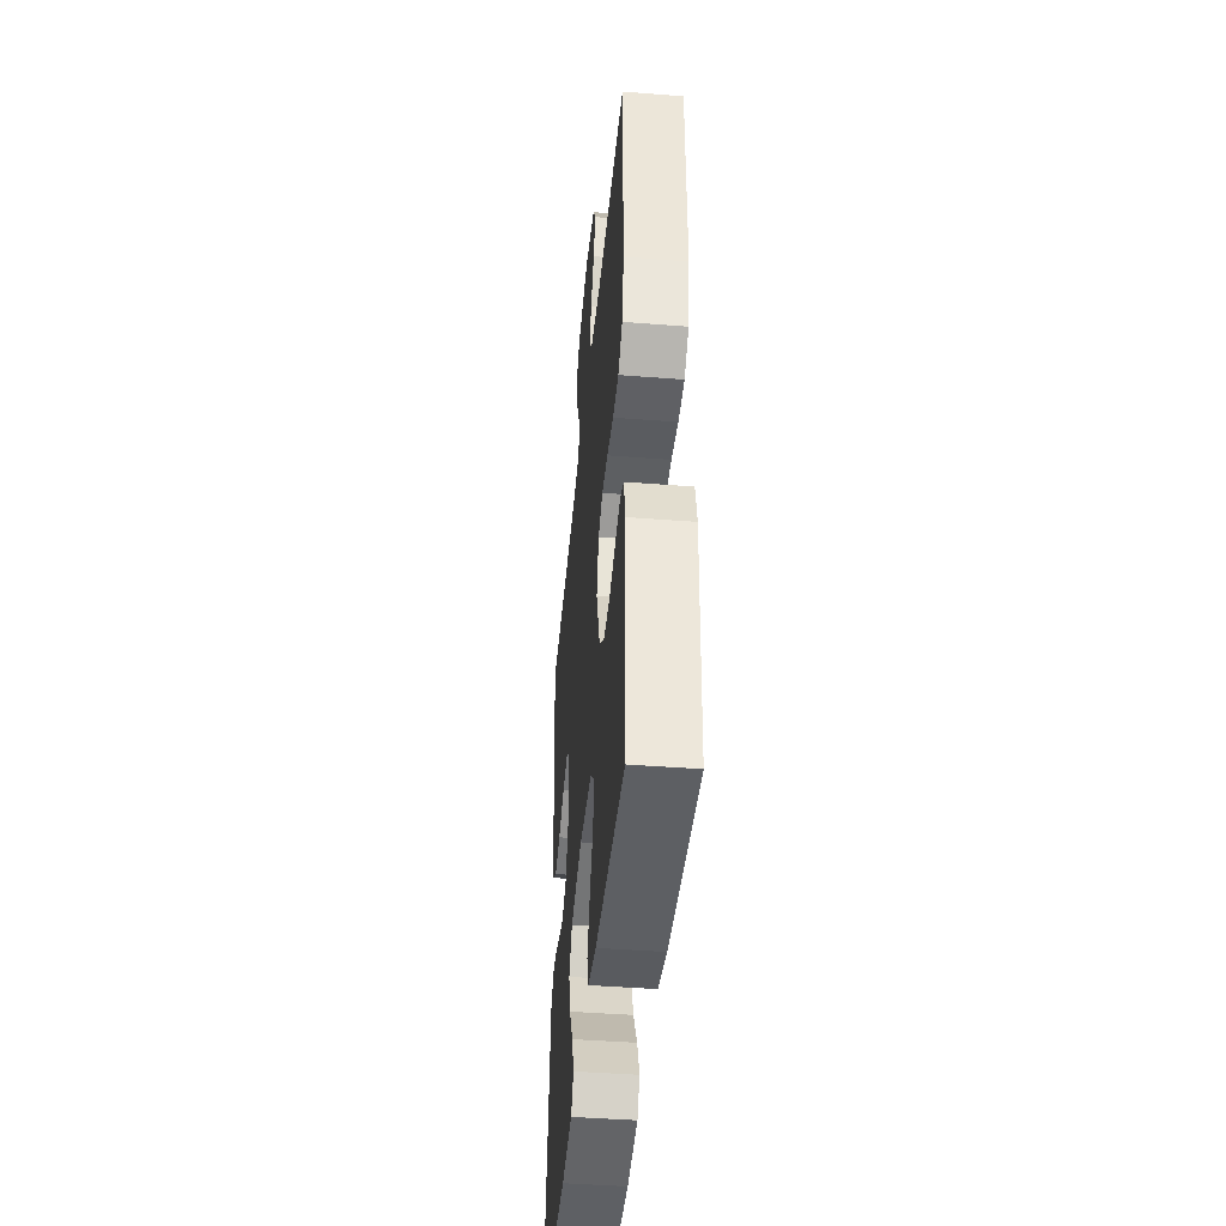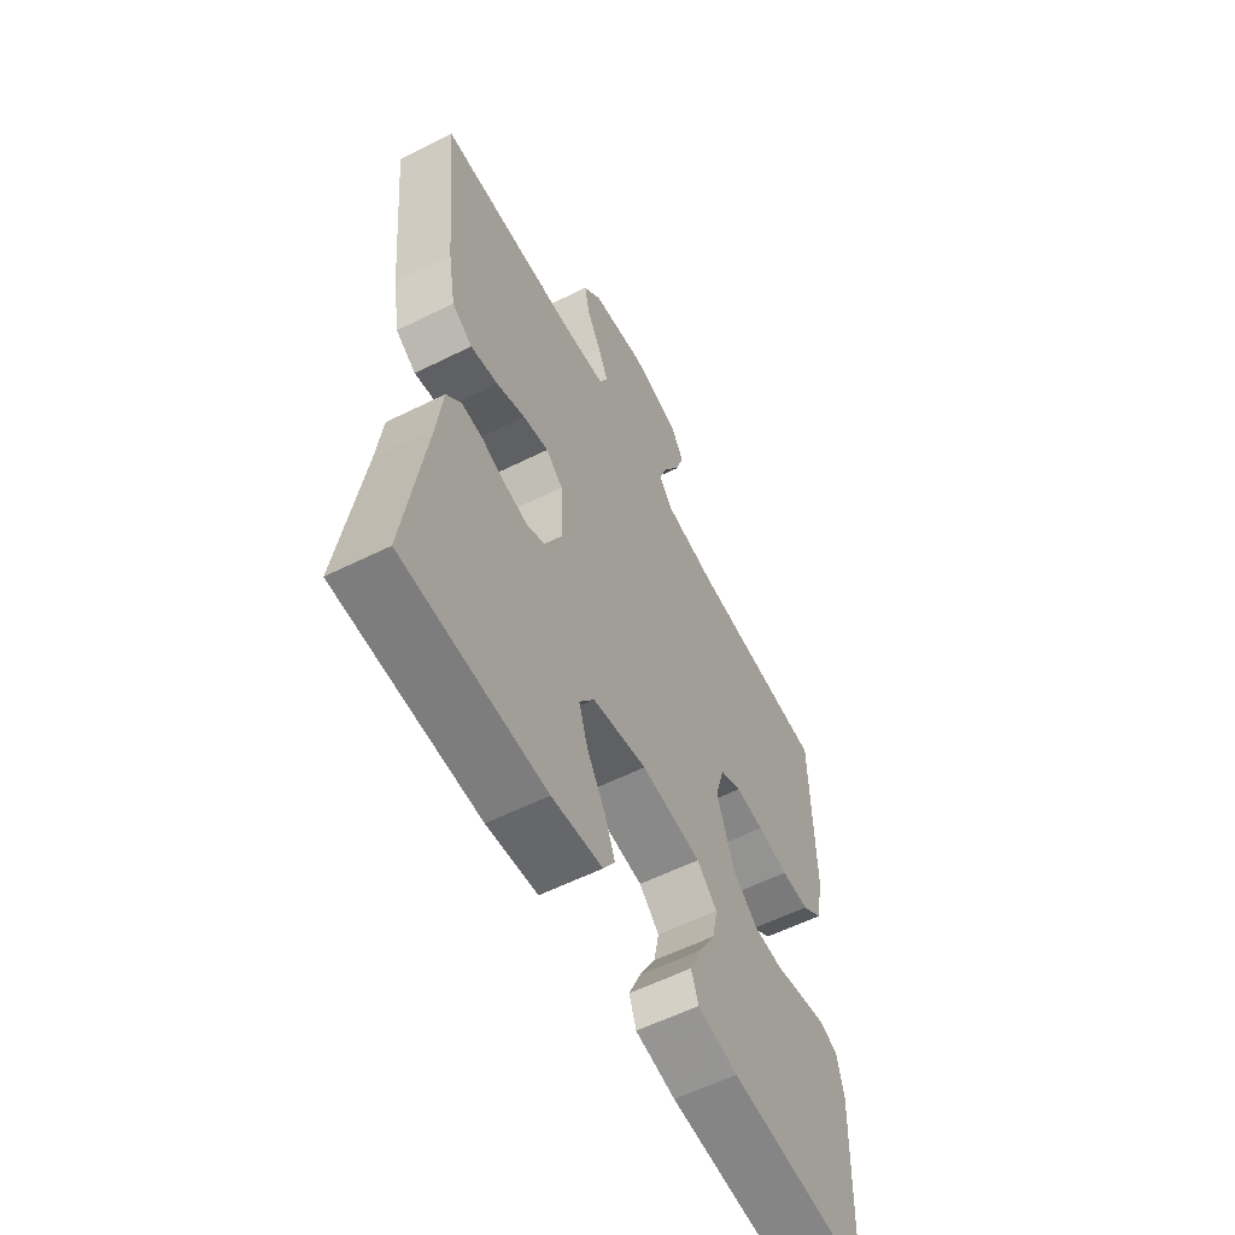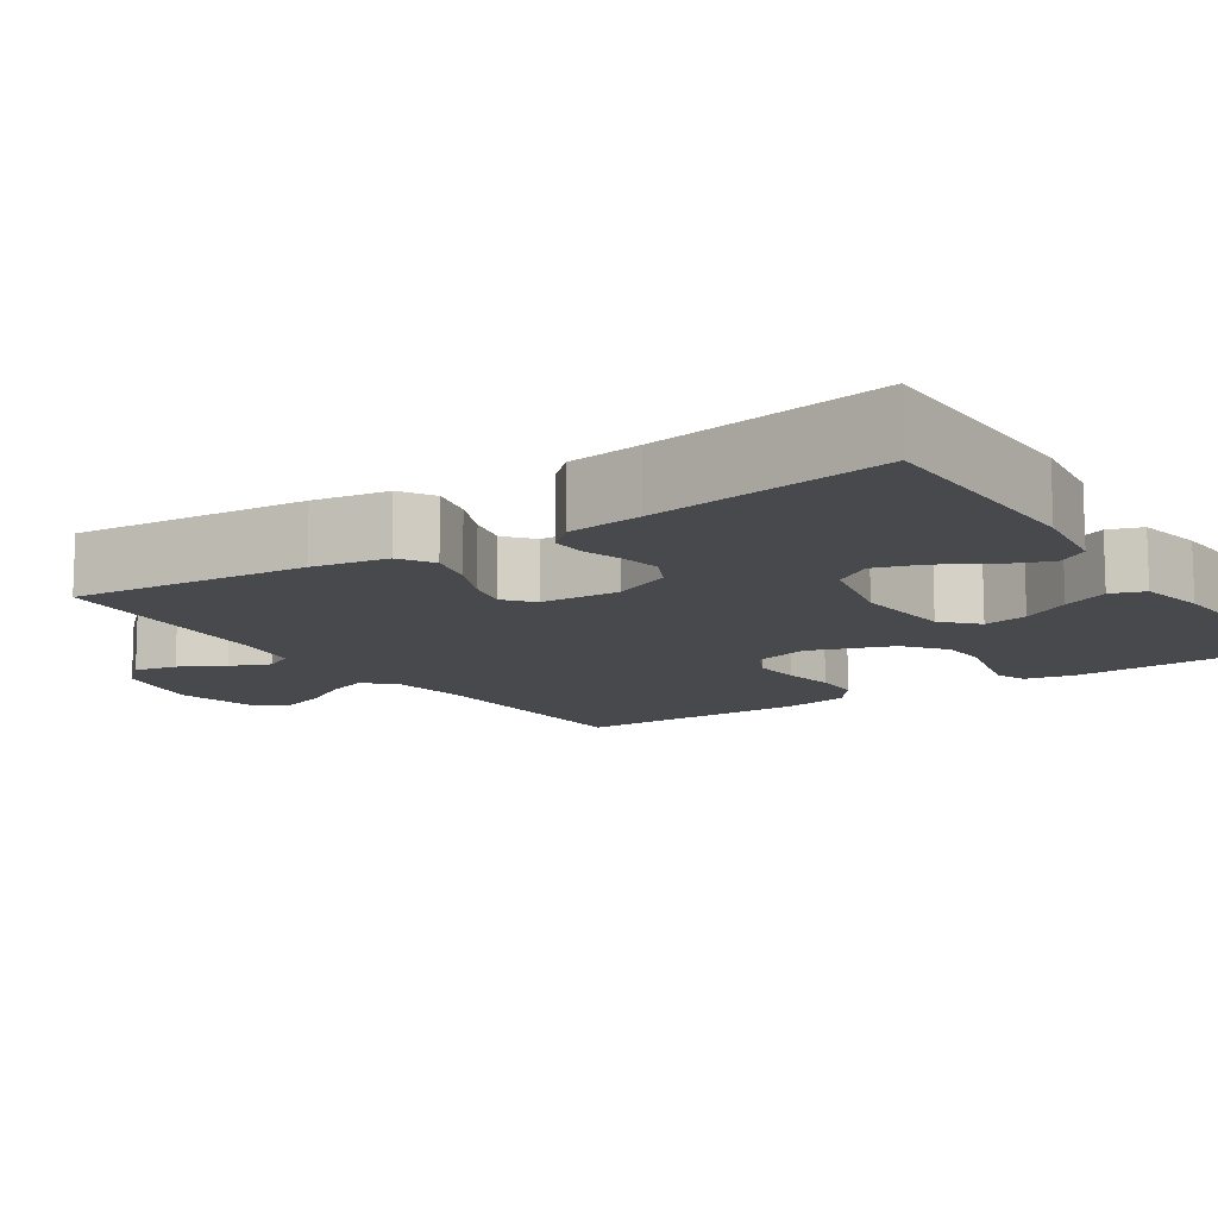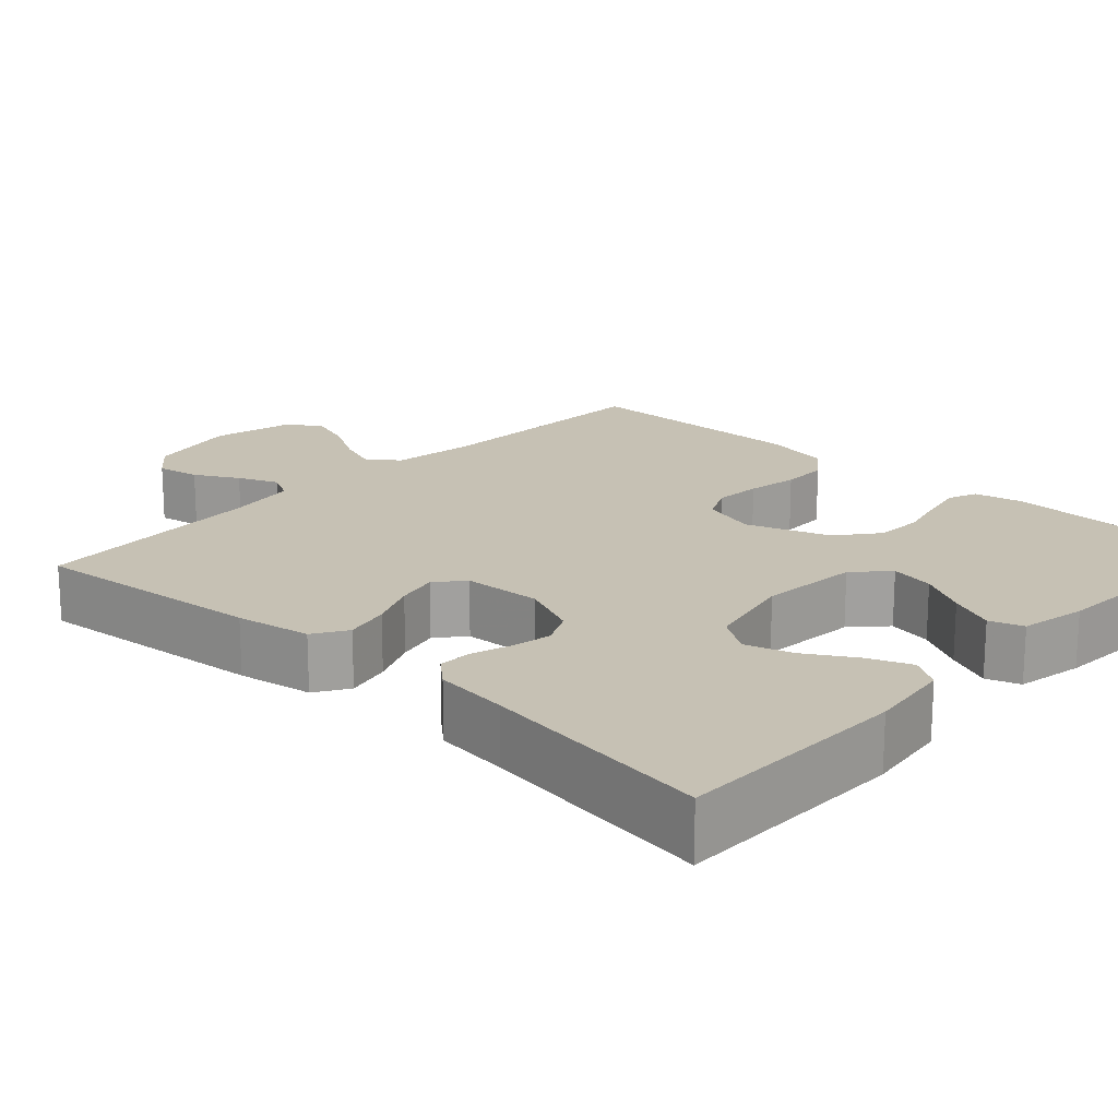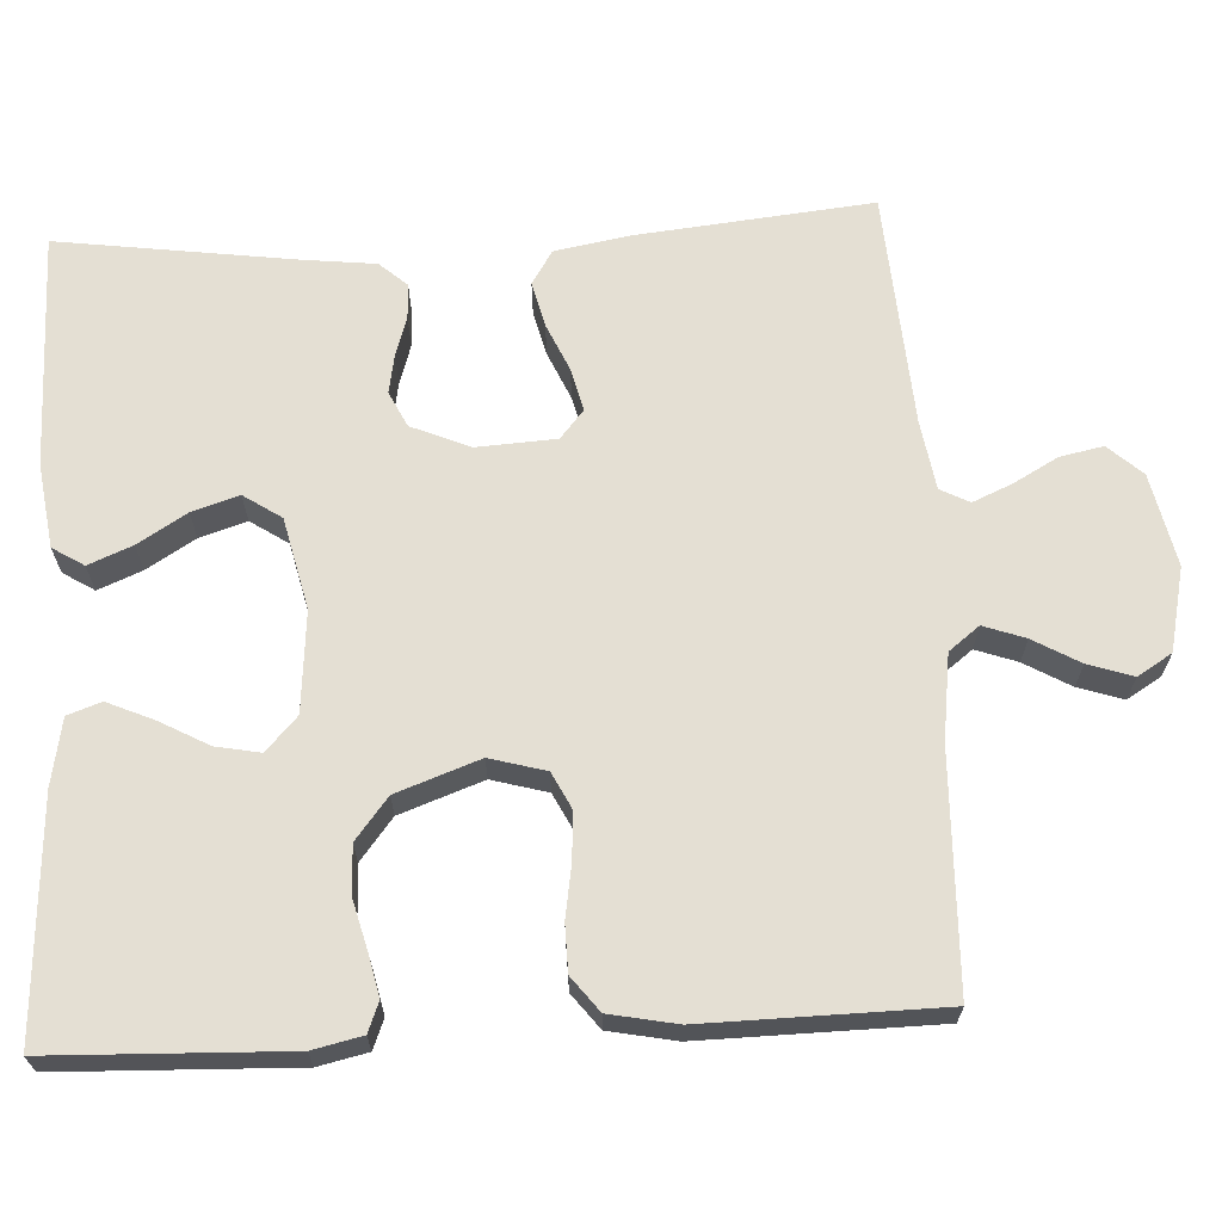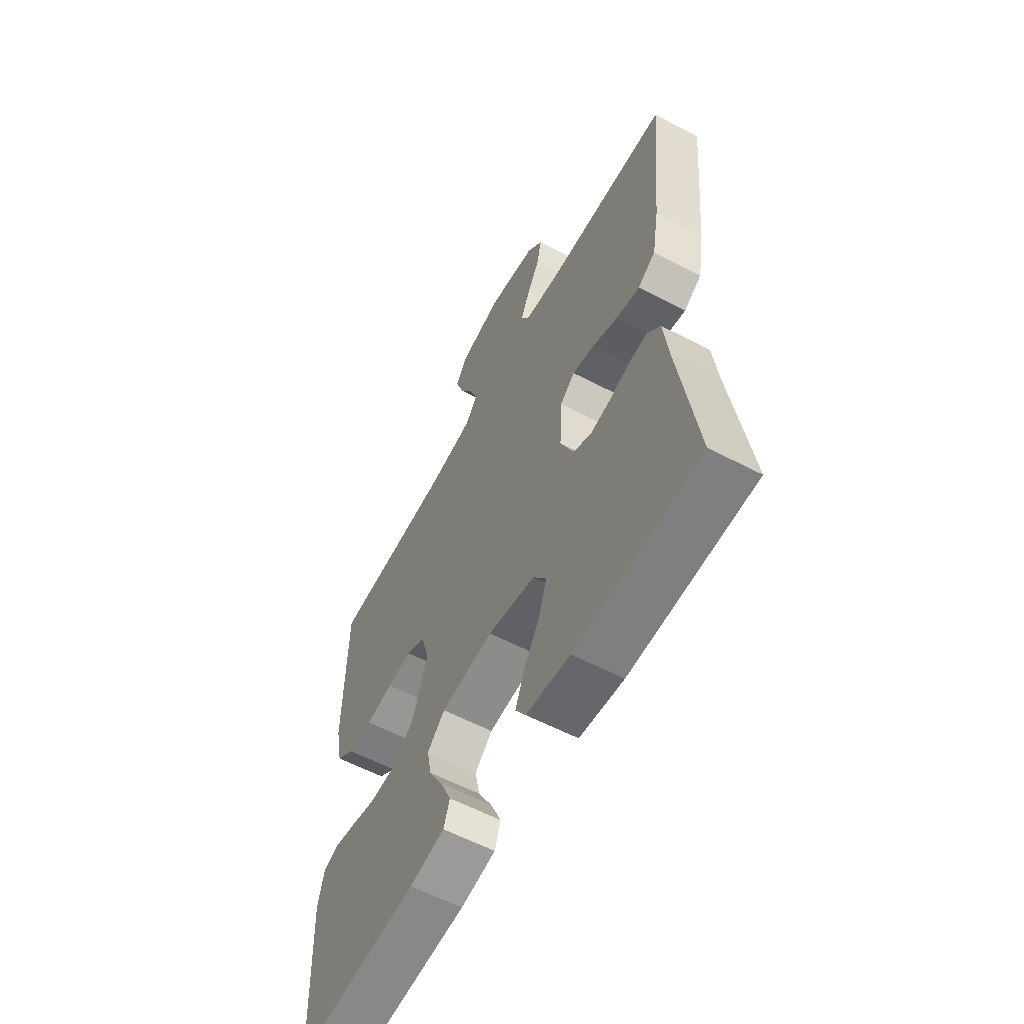
<metadata>
{"format":"obj","ext":"obj","renderer":"f3d","projection":"perspective","resolution":1024,"background":"white","views":[{"elev":-43.2,"azim":-95.3,"up":"+Z"},{"elev":-58.9,"azim":117.1,"up":"+Z"},{"elev":-12.1,"azim":123.9,"up":"+Y"},{"elev":18.6,"azim":133.1,"up":"+Y"},{"elev":66.5,"azim":-93.1,"up":"+Y"},{"elev":-59.5,"azim":61.8,"up":"+Z"}]}
</metadata>
<code>
v 0.5 0.07 -0.5
v 0.2 0.07 -0.502
v 0.093 0.07 -0.487
v 0.068 0.07 -0.447
v 0.091 0.07 -0.391
v 0.129 0.07 -0.329
v 0.148 0.07 -0.269
v 0.116 0.07 -0.221
v 0 0.07 -0.194
v -0.128 0.07 -0.205
v -0.171 0.07 -0.245
v -0.16 0.07 -0.302
v -0.126 0.07 -0.364
v -0.1 0.07 -0.423
v -0.115 0.07 -0.466
v -0.2 0.07 -0.482
v -0.5 0.07 -0.5
v -0.511 0.07 -0.2
v -0.497 0.07 -0.137
v -0.459 0.07 -0.122
v -0.405 0.07 -0.134
v -0.343 0.07 -0.15
v -0.281 0.07 -0.148
v -0.228 0.07 -0.106
v -0.19 0.07 0
v -0.21 0.07 0.071
v -0.256 0.07 0.094
v -0.317 0.07 0.09
v -0.383 0.07 0.079
v -0.443 0.07 0.08
v -0.487 0.07 0.114
v -0.504 0.07 0.2
v -0.5 0.07 0.5
v -0.2 0.07 0.51
v -0.091 0.07 0.525
v -0.061 0.07 0.564
v -0.08 0.07 0.617
v -0.114 0.07 0.676
v -0.133 0.07 0.733
v -0.106 0.07 0.777
v 0 0.07 0.801
v 0.118 0.07 0.776
v 0.157 0.07 0.733
v 0.146 0.07 0.678
v 0.115 0.07 0.622
v 0.093 0.07 0.571
v 0.112 0.07 0.534
v 0.2 0.07 0.52
v 0.5 0.07 0.5
v 0.47 0.07 0.2
v 0.453 0.07 0.104
v 0.41 0.07 0.077
v 0.352 0.07 0.091
v 0.291 0.07 0.118
v 0.237 0.07 0.131
v 0.201 0.07 0.101
v 0.195 0.07 0
v 0.227 0.07 -0.075
v 0.272 0.07 -0.097
v 0.322 0.07 -0.088
v 0.372 0.07 -0.072
v 0.416 0.07 -0.07
v 0.447 0.07 -0.105
v 0.458 0.07 -0.2
v 0.5 0 -0.5
v 0.2 0 -0.502
v 0.093 0 -0.487
v 0.068 0 -0.447
v 0.091 0 -0.391
v 0.129 0 -0.329
v 0.148 0 -0.269
v 0.116 0 -0.221
v 0 0 -0.194
v -0.128 0 -0.205
v -0.171 0 -0.245
v -0.16 0 -0.302
v -0.126 0 -0.364
v -0.1 0 -0.423
v -0.115 0 -0.466
v -0.2 0 -0.482
v -0.5 0 -0.5
v -0.511 0 -0.2
v -0.497 0 -0.137
v -0.459 0 -0.122
v -0.405 0 -0.134
v -0.343 0 -0.15
v -0.281 0 -0.148
v -0.228 0 -0.106
v -0.19 0 0
v -0.21 0 0.071
v -0.256 0 0.094
v -0.317 0 0.09
v -0.383 0 0.079
v -0.443 0 0.08
v -0.487 0 0.114
v -0.504 0 0.2
v -0.5 0 0.5
v -0.2 0 0.51
v -0.091 0 0.525
v -0.061 0 0.564
v -0.08 0 0.617
v -0.114 0 0.676
v -0.133 0 0.733
v -0.106 0 0.777
v 0 0 0.801
v 0.118 0 0.776
v 0.157 0 0.733
v 0.146 0 0.678
v 0.115 0 0.622
v 0.093 0 0.571
v 0.112 0 0.534
v 0.2 0 0.52
v 0.5 0 0.5
v 0.47 0 0.2
v 0.453 0 0.104
v 0.41 0 0.077
v 0.352 0 0.091
v 0.291 0 0.118
v 0.237 0 0.131
v 0.201 0 0.101
v 0.195 0 0
v 0.227 0 -0.075
v 0.272 0 -0.097
v 0.322 0 -0.088
v 0.372 0 -0.072
v 0.416 0 -0.07
v 0.447 0 -0.105
v 0.458 0 -0.2
f 62 63 64
f 61 62 64
f 60 61 64
f 4 5 6
f 3 4 6
f 2 3 6
f 1 2 6
f 64 1 6
f 60 64 6
f 59 60 6
f 58 59 6 7
f 57 58 7 8
f 56 57 8 9
f 52 53 54
f 51 52 54
f 50 51 54
f 49 50 54
f 48 49 54
f 47 48 54 55
f 46 47 55 56
f 43 44 45
f 42 43 45
f 41 42 45
f 40 41 45
f 39 40 45
f 38 39 45
f 37 38 45
f 36 37 45 46
f 56 9 10
f 46 56 10
f 36 46 10
f 35 36 10
f 32 33 34
f 31 32 34
f 30 31 34
f 29 30 34
f 28 29 34
f 27 28 34 35
f 20 21 22
f 19 20 22
f 18 19 22
f 17 18 22
f 16 17 22
f 15 16 22
f 14 15 22
f 13 14 22
f 12 13 22
f 11 12 22 23
f 10 11 23 24
f 26 27 35
f 25 26 35 10
f 10 24 25
f 128 127 126
f 128 126 125
f 128 125 124
f 70 69 68
f 70 68 67
f 70 67 66
f 70 66 65
f 70 65 128
f 70 128 124
f 70 124 123
f 71 70 123 122
f 72 71 122 121
f 73 72 121 120
f 118 117 116
f 118 116 115
f 118 115 114
f 118 114 113
f 118 113 112
f 119 118 112 111
f 120 119 111 110
f 109 108 107
f 109 107 106
f 109 106 105
f 109 105 104
f 109 104 103
f 109 103 102
f 109 102 101
f 110 109 101 100
f 74 73 120
f 74 120 110
f 74 110 100
f 74 100 99
f 98 97 96
f 98 96 95
f 98 95 94
f 98 94 93
f 98 93 92
f 99 98 92 91
f 86 85 84
f 86 84 83
f 86 83 82
f 86 82 81
f 86 81 80
f 86 80 79
f 86 79 78
f 86 78 77
f 86 77 76
f 87 86 76 75
f 88 87 75 74
f 99 91 90
f 74 99 90 89
f 89 88 74
f 1 65 66 2
f 2 66 67 3
f 3 67 68 4
f 4 68 69 5
f 5 69 70 6
f 6 70 71 7
f 7 71 72 8
f 8 72 73 9
f 9 73 74 10
f 10 74 75 11
f 11 75 76 12
f 12 76 77 13
f 13 77 78 14
f 14 78 79 15
f 15 79 80 16
f 16 80 81 17
f 17 81 82 18
f 18 82 83 19
f 19 83 84 20
f 20 84 85 21
f 21 85 86 22
f 22 86 87 23
f 23 87 88 24
f 24 88 89 25
f 25 89 90 26
f 26 90 91 27
f 27 91 92 28
f 28 92 93 29
f 29 93 94 30
f 30 94 95 31
f 31 95 96 32
f 32 96 97 33
f 33 97 98 34
f 34 98 99 35
f 35 99 100 36
f 36 100 101 37
f 37 101 102 38
f 38 102 103 39
f 39 103 104 40
f 40 104 105 41
f 41 105 106 42
f 42 106 107 43
f 43 107 108 44
f 44 108 109 45
f 45 109 110 46
f 46 110 111 47
f 47 111 112 48
f 48 112 113 49
f 49 113 114 50
f 50 114 115 51
f 51 115 116 52
f 52 116 117 53
f 53 117 118 54
f 54 118 119 55
f 55 119 120 56
f 56 120 121 57
f 57 121 122 58
f 58 122 123 59
f 59 123 124 60
f 60 124 125 61
f 61 125 126 62
f 62 126 127 63
f 63 127 128 64
f 64 128 65 1

</code>
